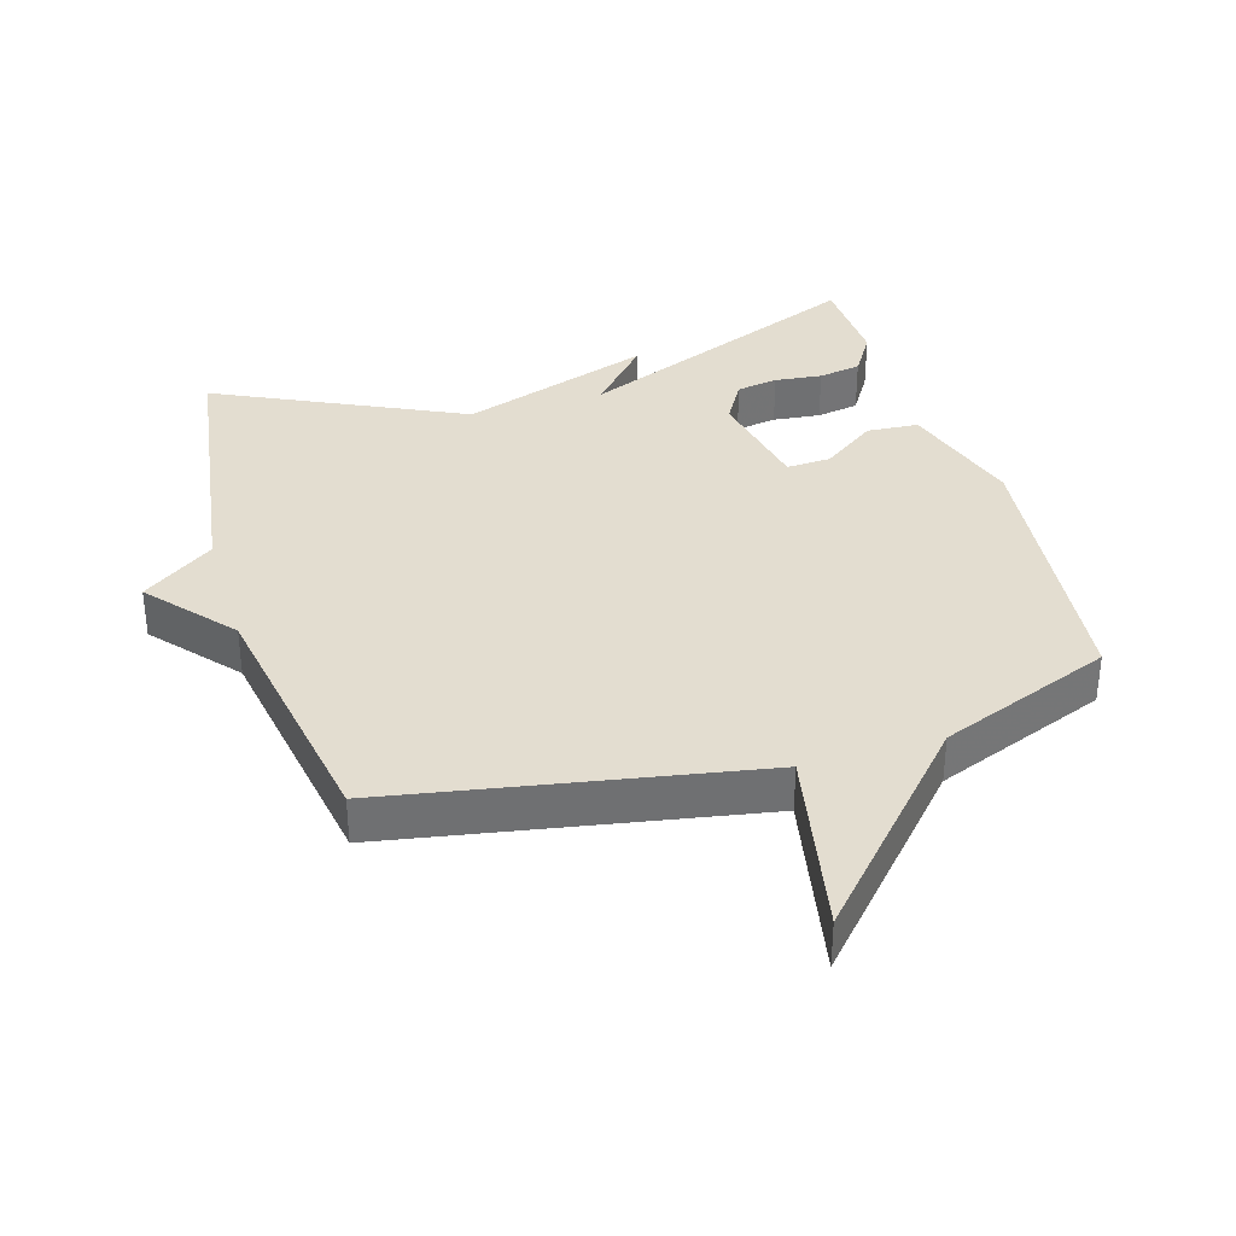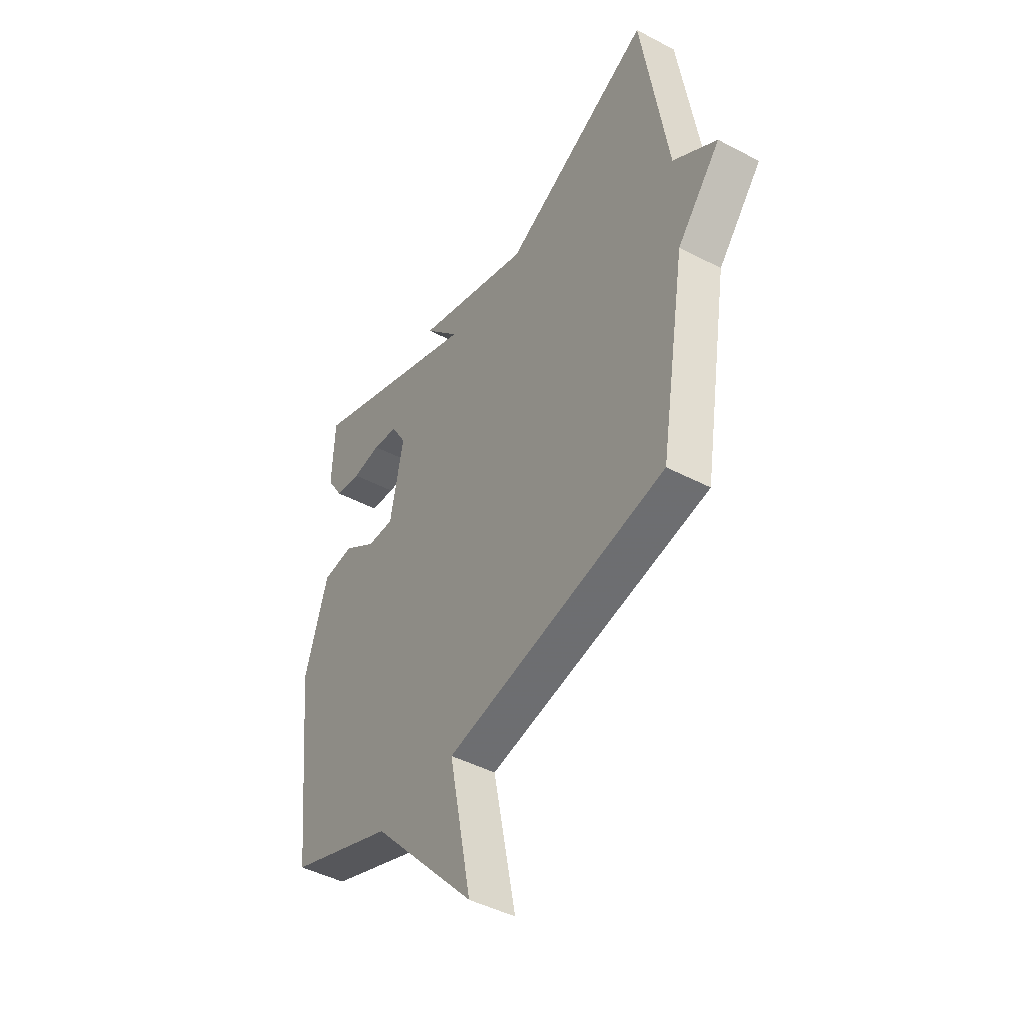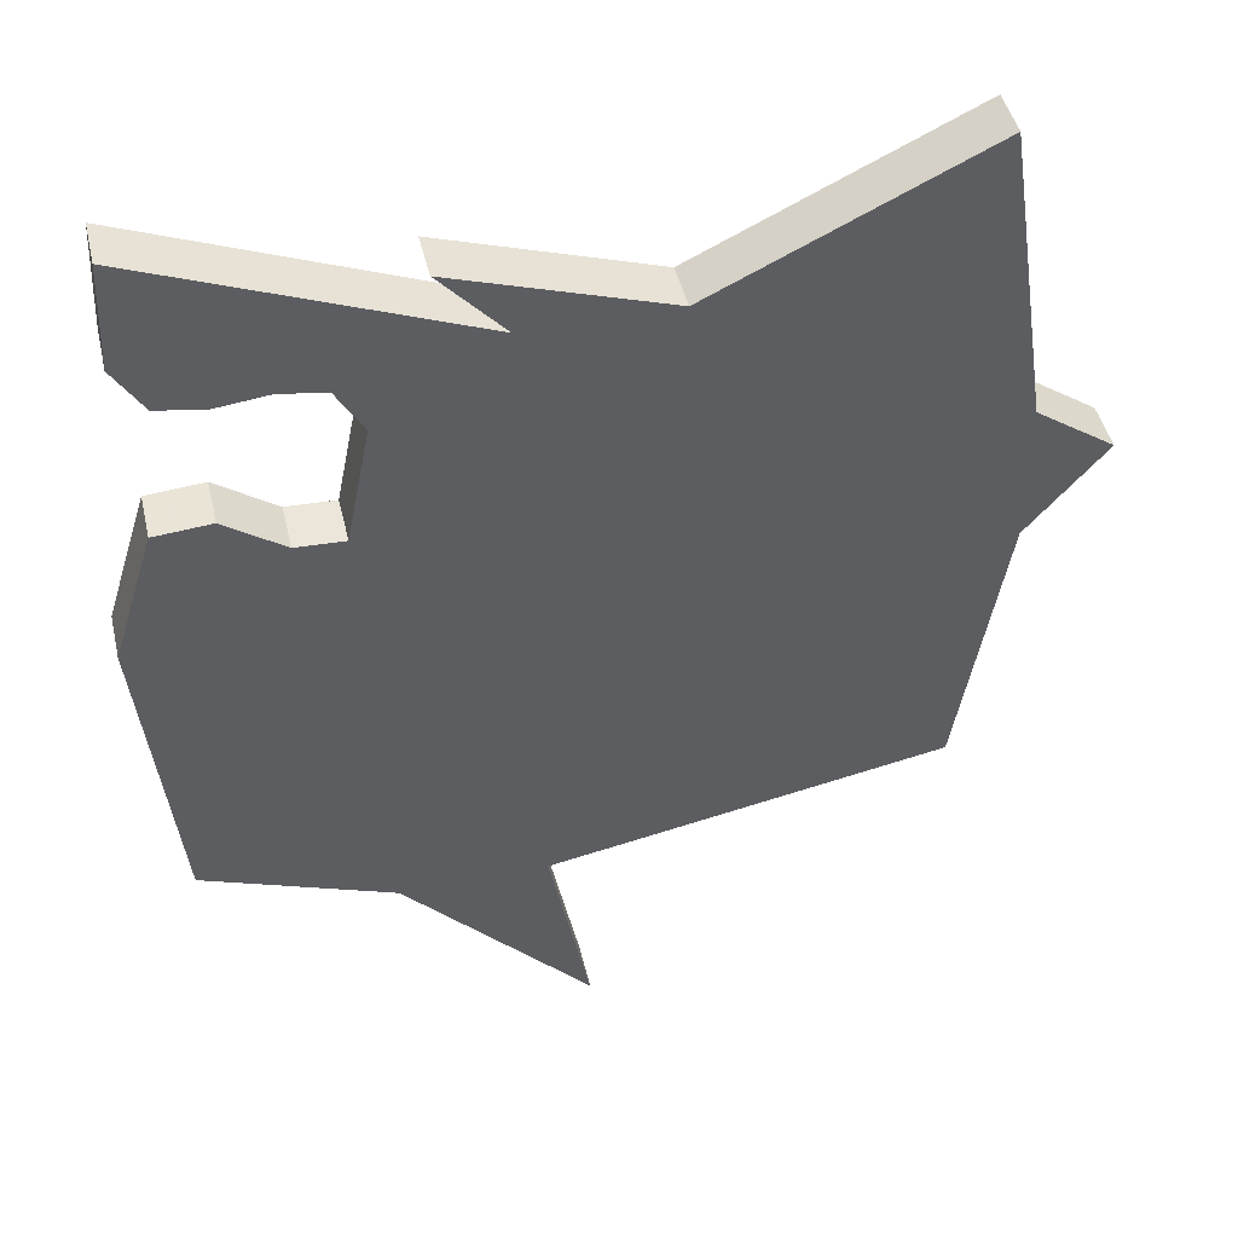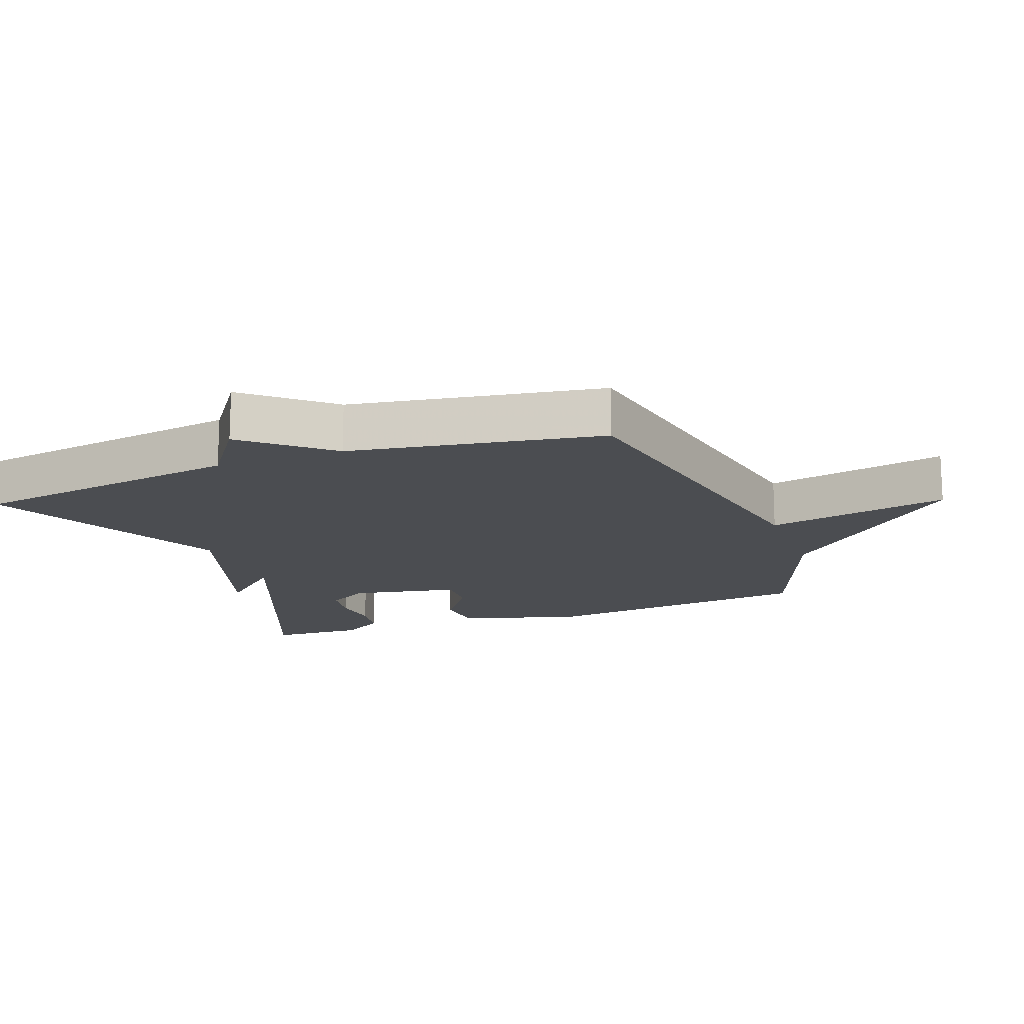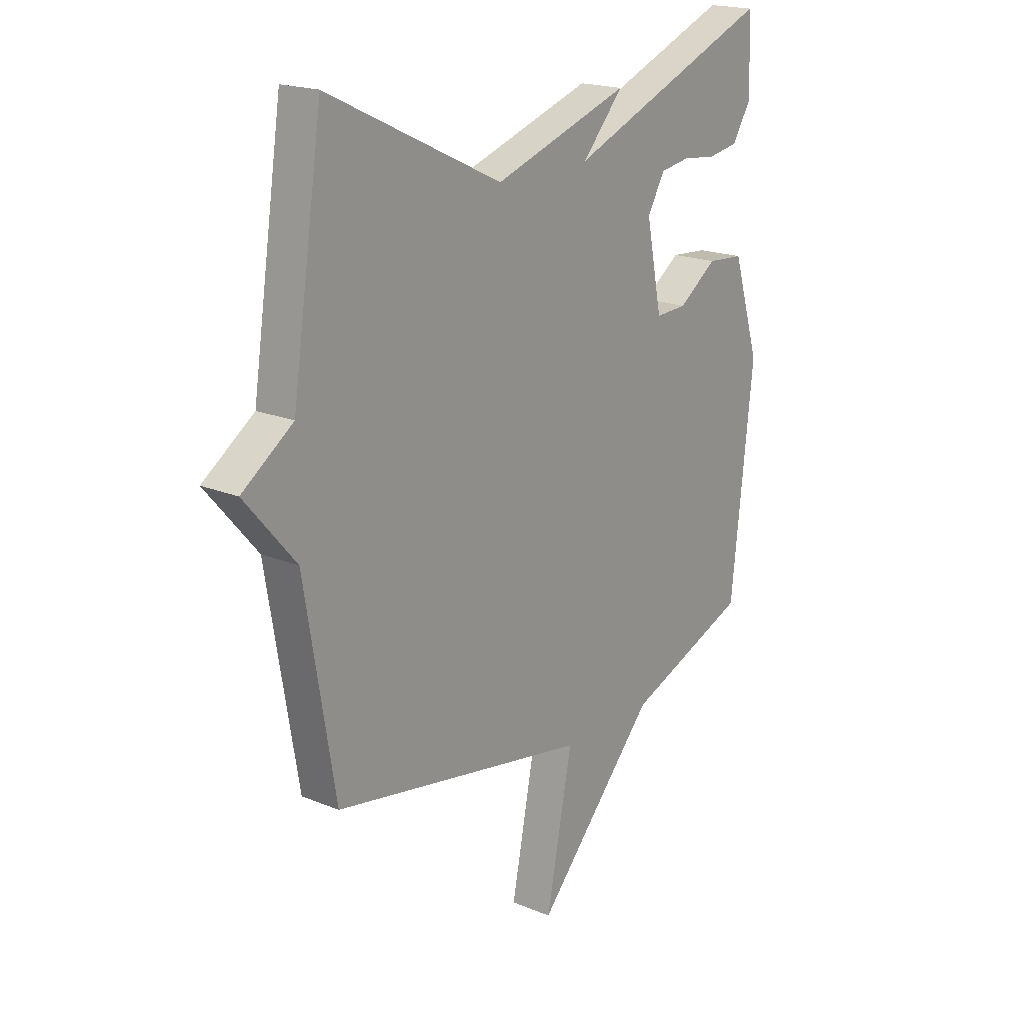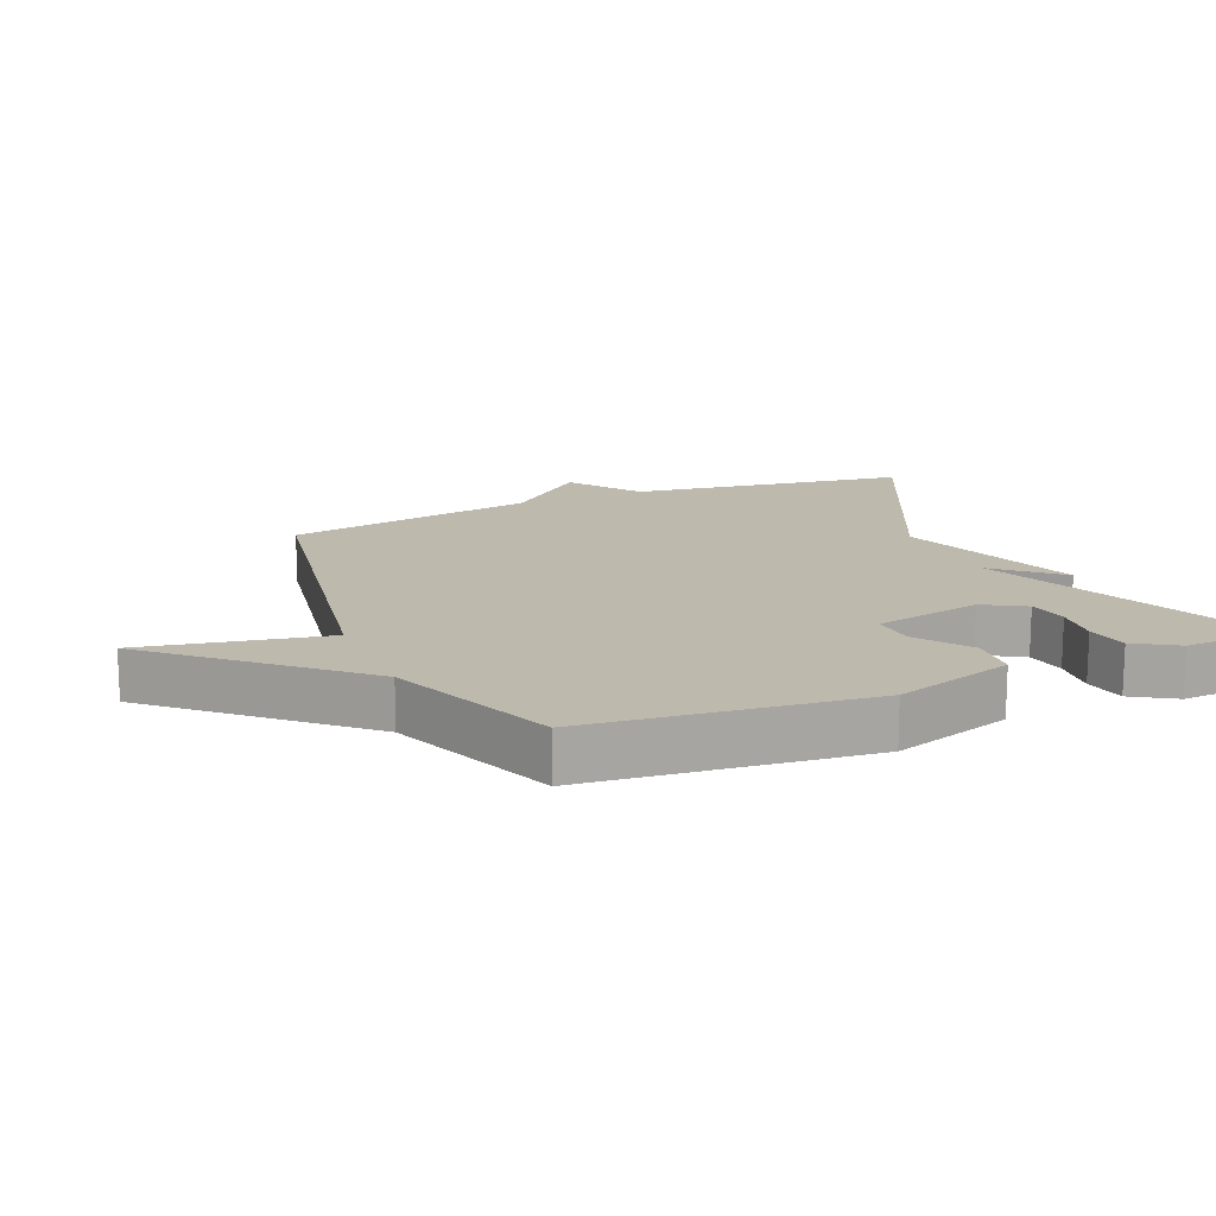
<metadata>
{"format":"obj","ext":"obj","renderer":"f3d","projection":"perspective","resolution":1024,"background":"white","views":[{"elev":35.6,"azim":163.2,"up":"+Y"},{"elev":-45.1,"azim":58.6,"up":"+Z"},{"elev":45.8,"azim":-13.1,"up":"+Z"},{"elev":-15.7,"azim":110.5,"up":"+Y"},{"elev":19.2,"azim":127.9,"up":"+Z"},{"elev":15.3,"azim":-113.3,"up":"+Y"}]}
</metadata>
<code>
v -0.5 0.07 -0.5
v -0.546 0.07 -0.077
v -0.489 0.07 0.106
v -0.412 0.07 0.112
v -0.331 0.07 0.055
v -0.265 0.07 0.052
v -0.232 0.07 0.216
v -0.269 0.07 0.279
v -0.331 0.07 0.289
v -0.402 0.07 0.281
v -0.466 0.07 0.292
v -0.506 0.07 0.356
v -0.5 0.07 0.5
v -0.066 0.07 0.325
v -0.152 0.07 0.42
v 0.134 0.07 0.325
v 0.5 0.07 0.5
v 0.564 0.07 0.082
v 0.671 0.07 0.007
v 0.564 0.07 -0.118
v 0.5 0.07 -0.5
v -0.042 0.07 -0.599
v 0.013 0.07 -0.877
v -0.242 0.07 -0.599
v -0.5 0 -0.5
v -0.546 0 -0.077
v -0.489 0 0.106
v -0.412 0 0.112
v -0.331 0 0.055
v -0.265 0 0.052
v -0.232 0 0.216
v -0.269 0 0.279
v -0.331 0 0.289
v -0.402 0 0.281
v -0.466 0 0.292
v -0.506 0 0.356
v -0.5 0 0.5
v -0.066 0 0.325
v -0.152 0 0.42
v 0.134 0 0.325
v 0.5 0 0.5
v 0.564 0 0.082
v 0.671 0 0.007
v 0.564 0 -0.118
v 0.5 0 -0.5
v -0.042 0 -0.599
v 0.013 0 -0.877
v -0.242 0 -0.599
f 22 23 24
f 24 1 2
f 22 24 2
f 21 22 2
f 20 21 2
f 18 19 20 2
f 16 17 18
f 14 15 16 18
f 12 13 14
f 11 12 14
f 10 11 14
f 9 10 14
f 8 9 14
f 7 8 14 18
f 6 7 18
f 2 3 4 5
f 2 5 6
f 2 6 18
f 48 47 46
f 26 25 48
f 26 48 46
f 26 46 45
f 26 45 44
f 26 44 43 42
f 42 41 40
f 42 40 39 38
f 38 37 36
f 38 36 35
f 38 35 34
f 38 34 33
f 38 33 32
f 42 38 32 31
f 42 31 30
f 29 28 27 26
f 30 29 26
f 42 30 26
f 1 25 26 2
f 2 26 27 3
f 3 27 28 4
f 4 28 29 5
f 5 29 30 6
f 6 30 31 7
f 7 31 32 8
f 8 32 33 9
f 9 33 34 10
f 10 34 35 11
f 11 35 36 12
f 12 36 37 13
f 13 37 38 14
f 14 38 39 15
f 15 39 40 16
f 16 40 41 17
f 17 41 42 18
f 18 42 43 19
f 19 43 44 20
f 20 44 45 21
f 21 45 46 22
f 22 46 47 23
f 23 47 48 24
f 24 48 25 1

</code>
